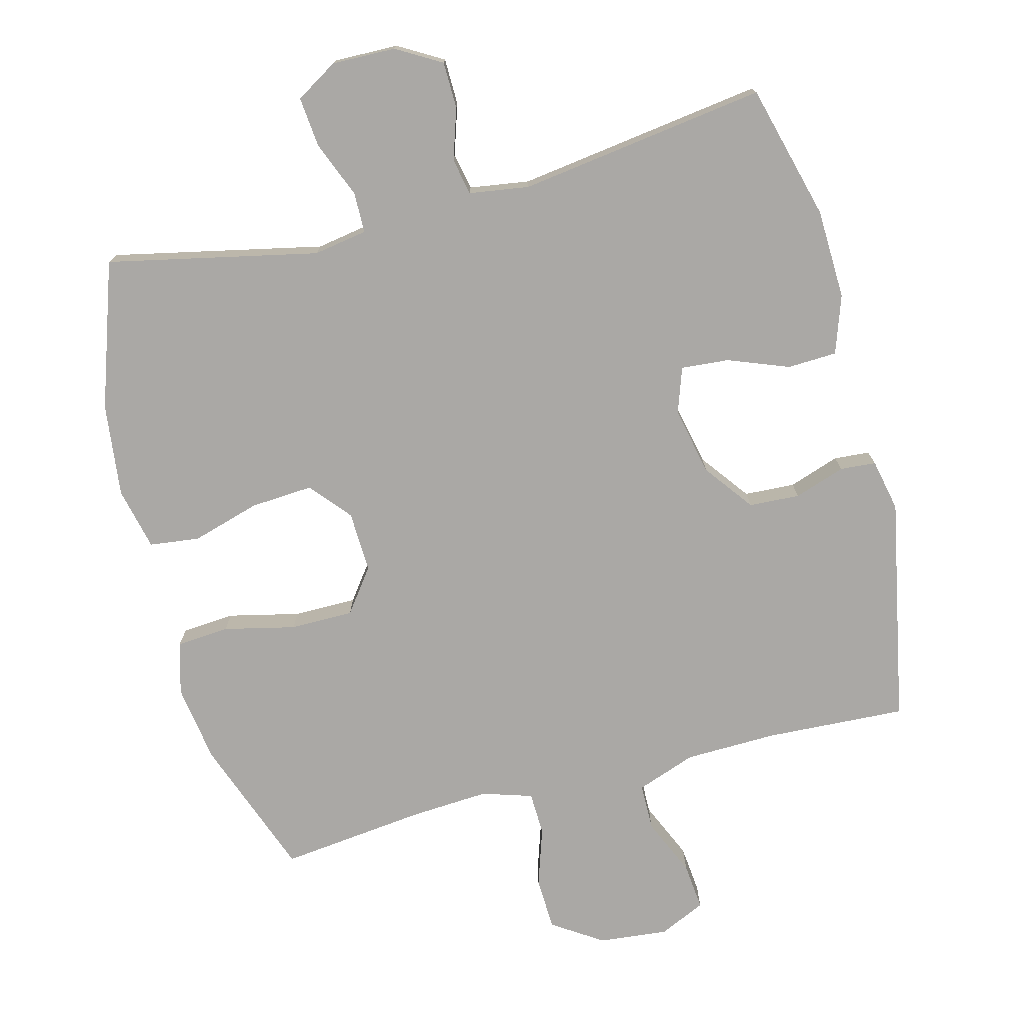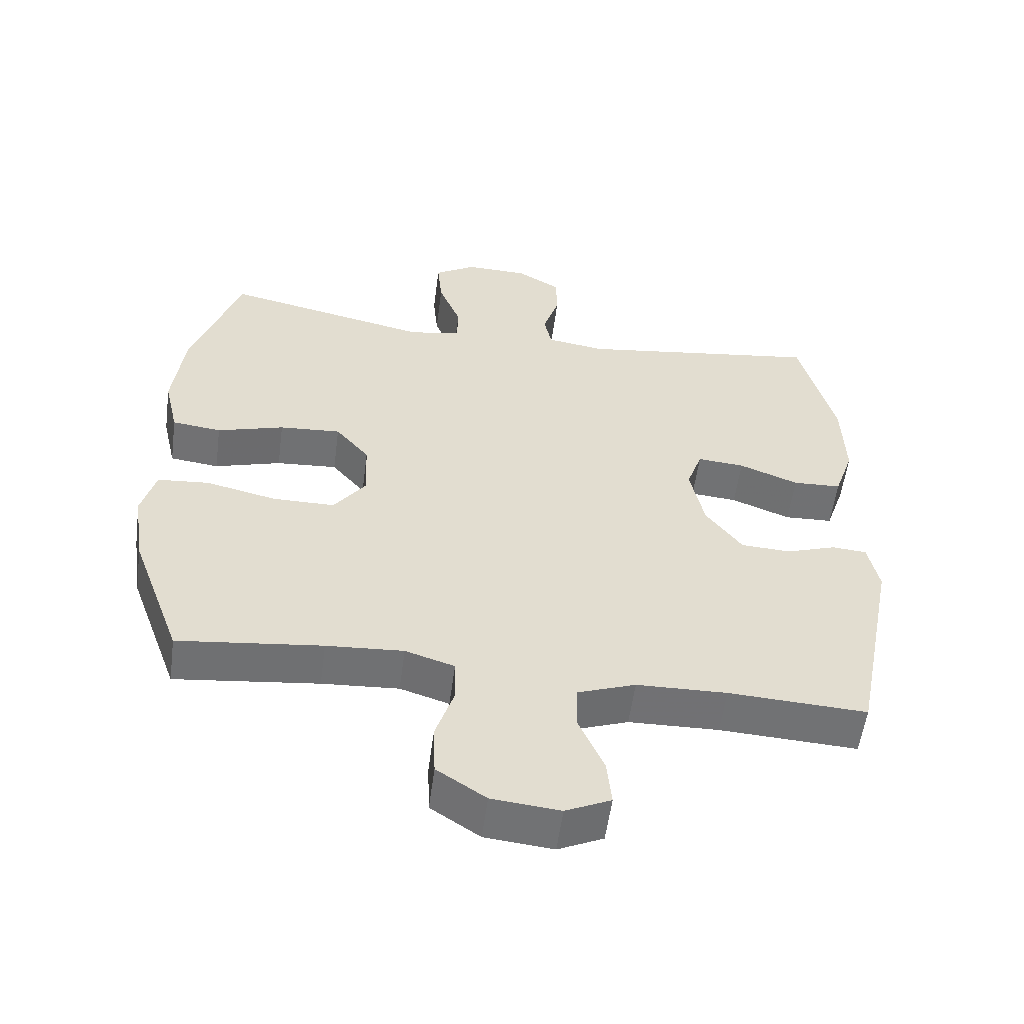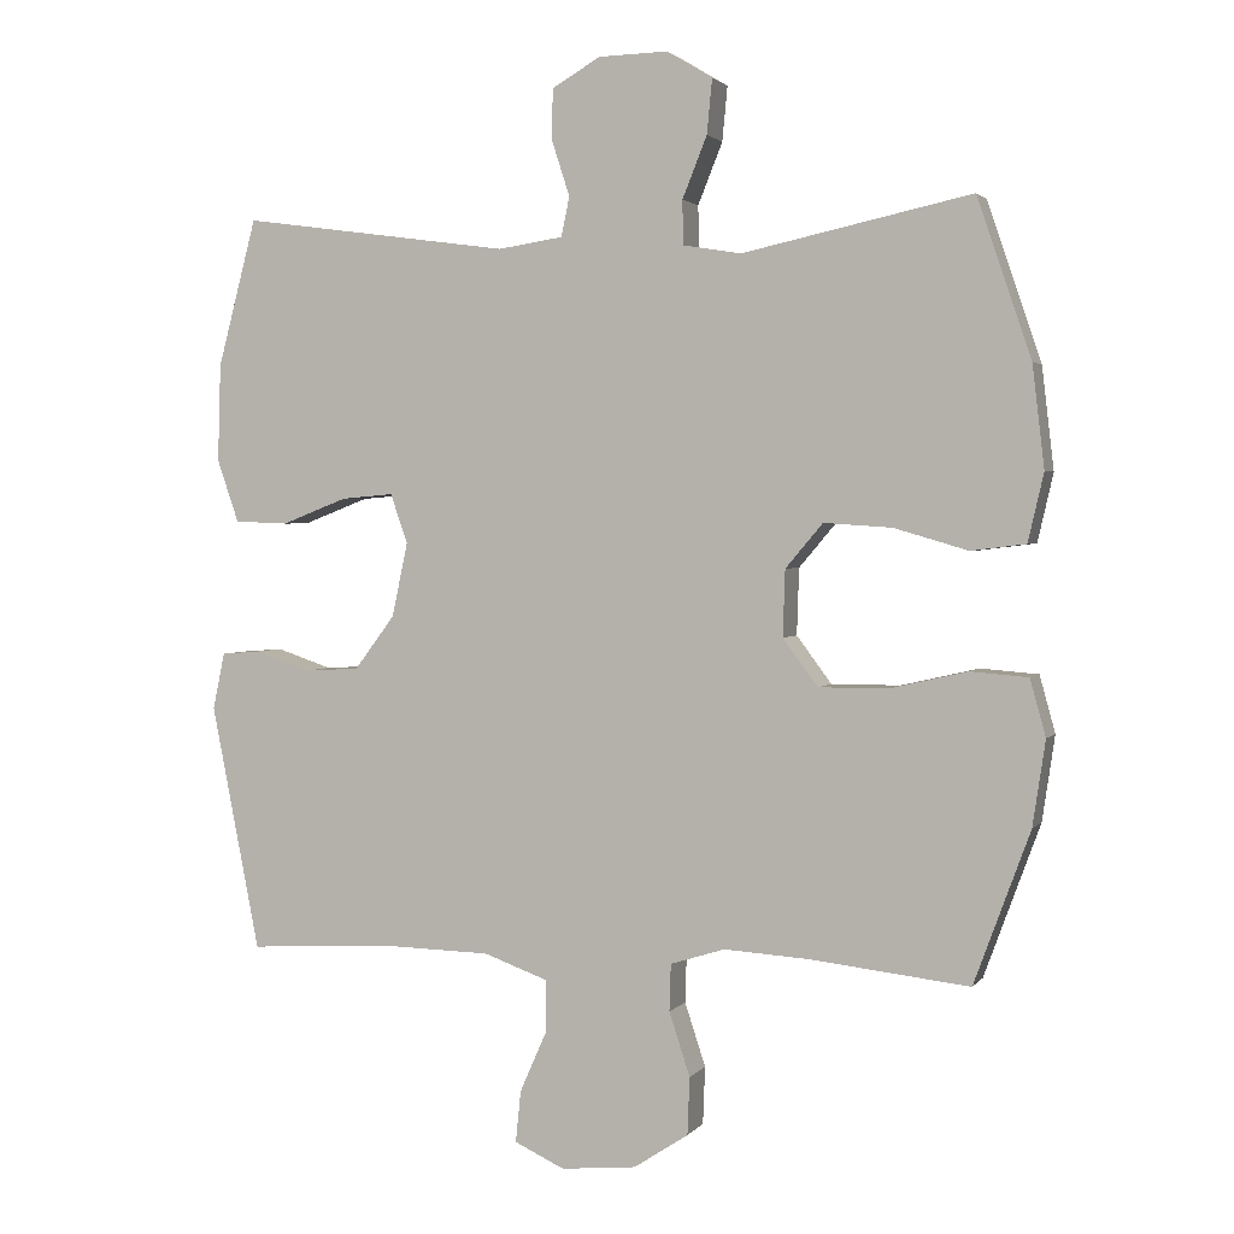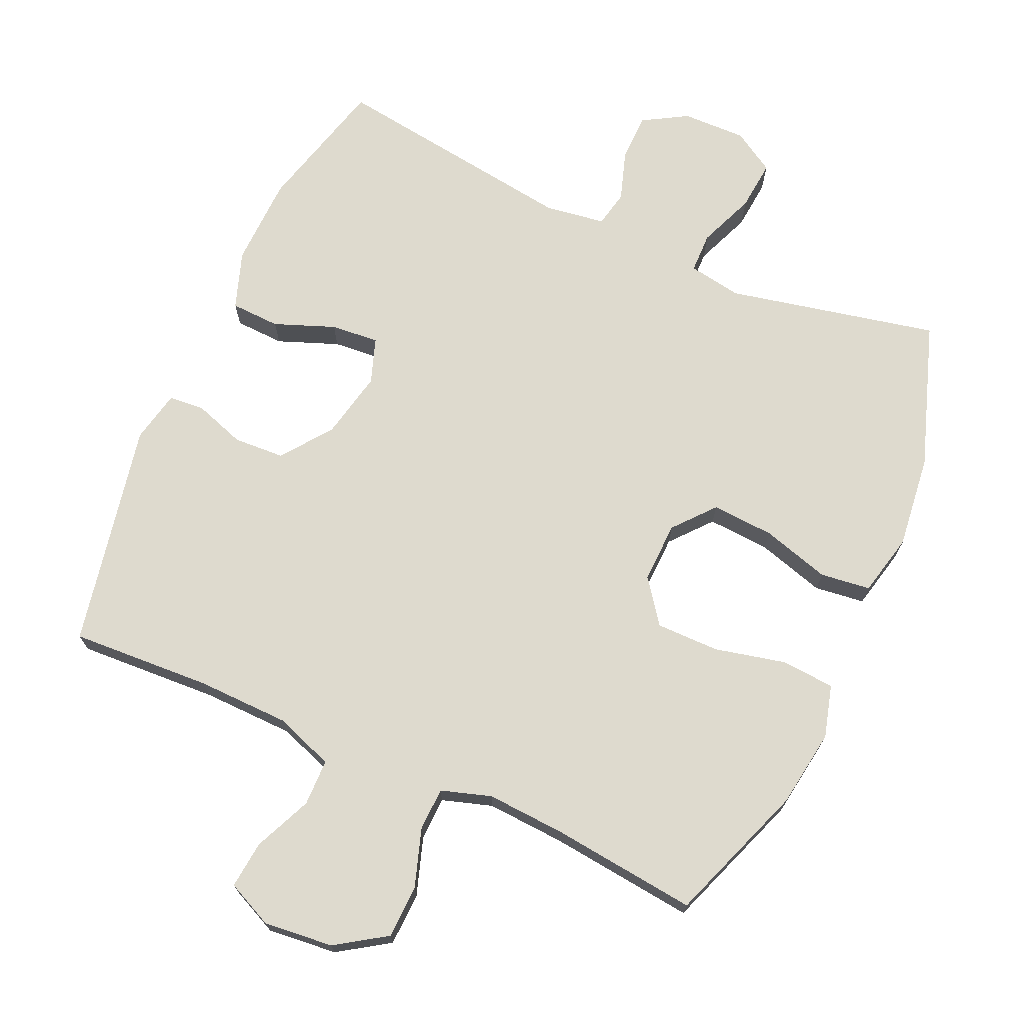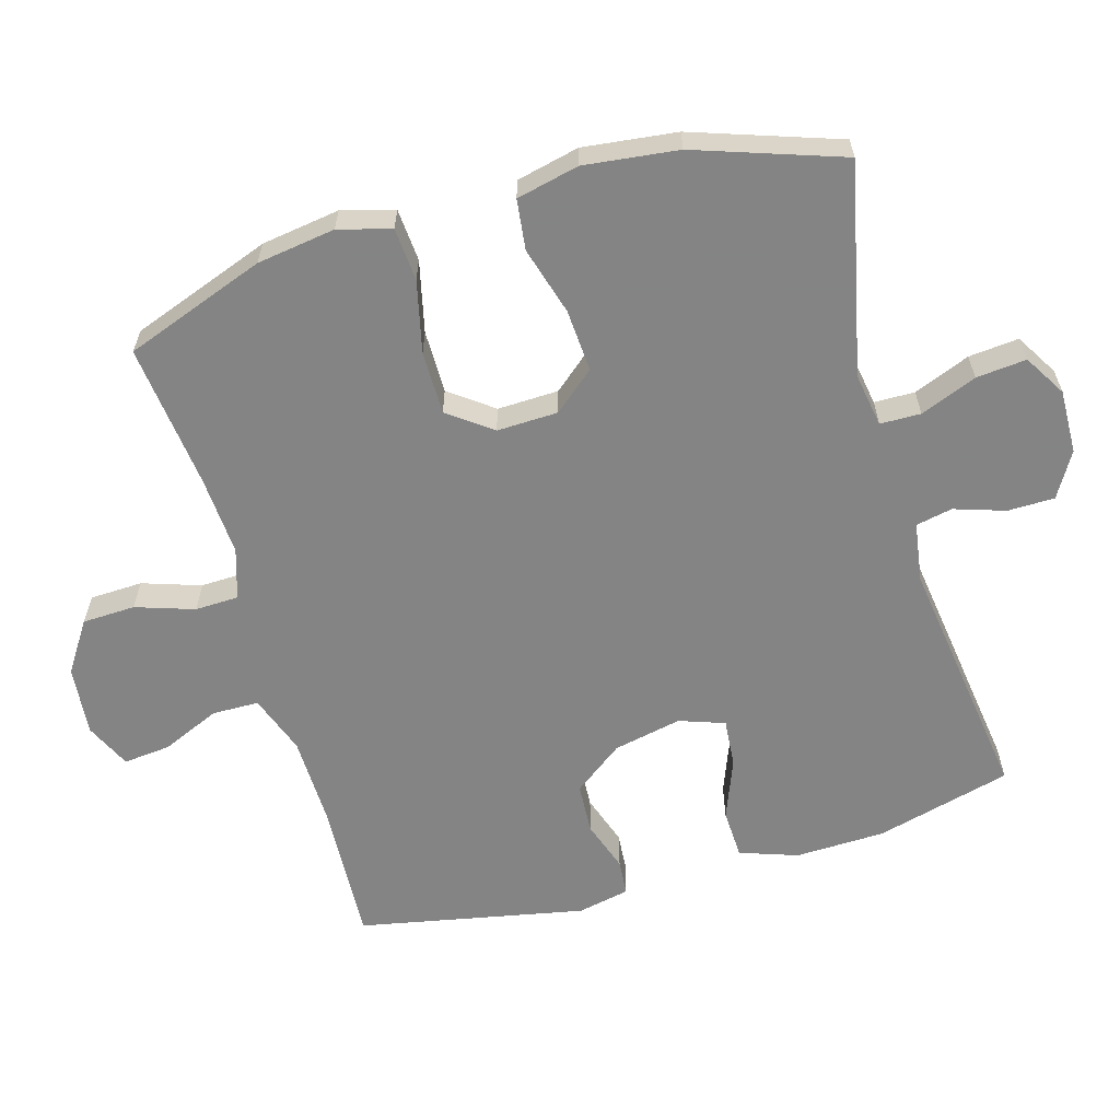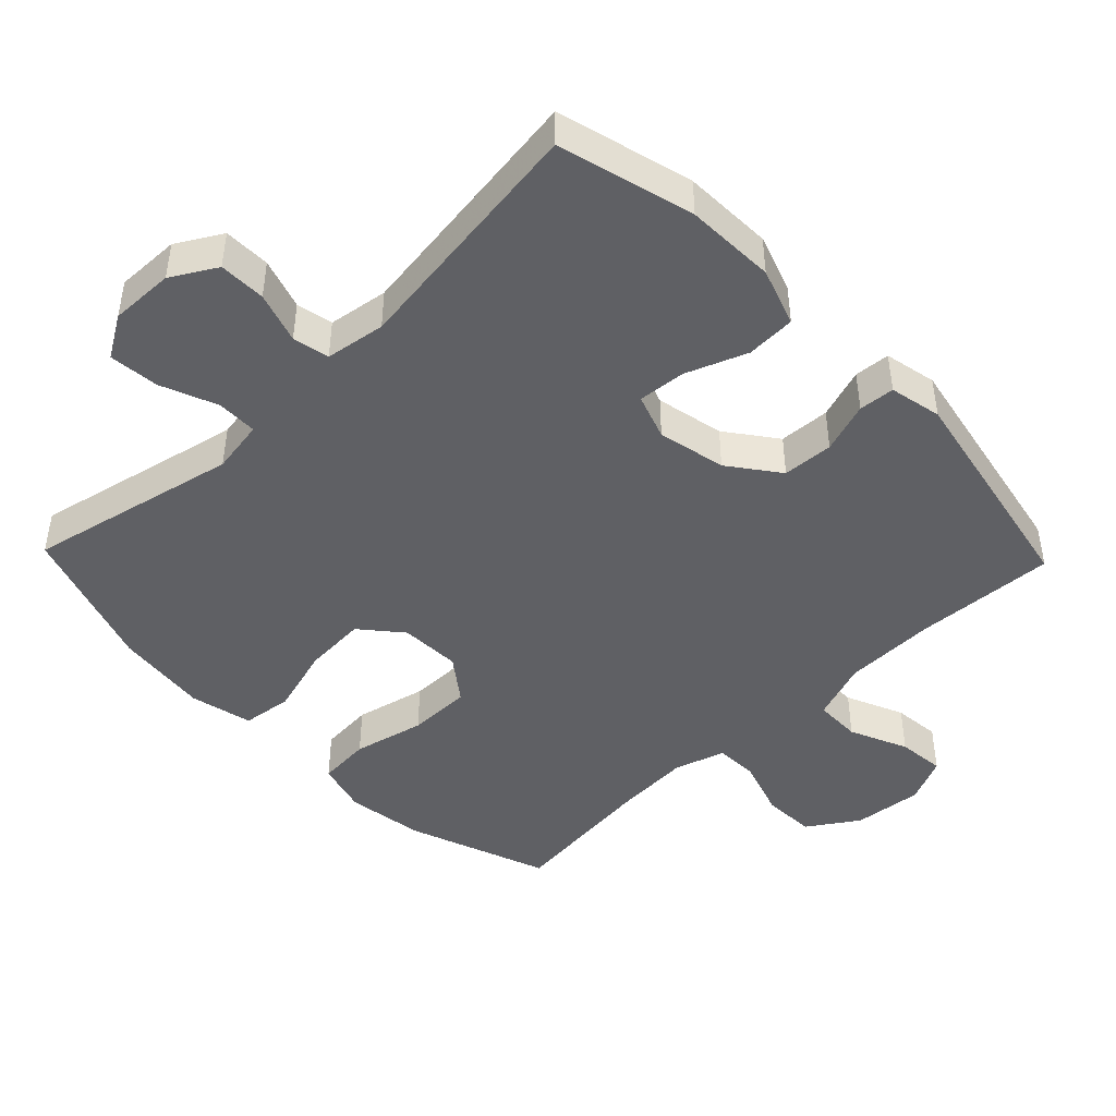
<metadata>
{"format":"obj","ext":"obj","renderer":"f3d","projection":"perspective","resolution":1024,"background":"white","views":[{"elev":-75.2,"azim":14.6,"up":"+Y"},{"elev":-55.4,"azim":-7.5,"up":"+Z"},{"elev":2.2,"azim":-161.3,"up":"+Z"},{"elev":71.2,"azim":-155.9,"up":"+Y"},{"elev":-61.3,"azim":-74.0,"up":"+Y"},{"elev":-45.2,"azim":43.9,"up":"+Y"}]}
</metadata>
<code>
v -0.5 0.07 -0.5
v -0.575 0.07 -0.296
v -0.592 0.07 -0.182
v -0.571 0.07 -0.106
v -0.494 0.07 -0.1
v -0.39 0.07 -0.124
v -0.298 0.07 -0.124
v -0.251 0.07 -0.061
v -0.254 0.07 0.028
v -0.304 0.07 0.087
v -0.395 0.07 0.081
v -0.494 0.07 0.052
v -0.567 0.07 0.061
v -0.588 0.07 0.152
v -0.572 0.07 0.288
v -0.5 0.07 0.5
v -0.194 0.07 0.434
v -0.116 0.07 0.447
v -0.115 0.07 0.506
v -0.148 0.07 0.588
v -0.155 0.07 0.661
v -0.094 0.07 0.698
v -0.001 0.07 0.696
v 0.064 0.07 0.658
v 0.065 0.07 0.59
v 0.041 0.07 0.516
v 0.052 0.07 0.463
v 0.139 0.07 0.45
v 0.5 0.07 0.5
v 0.552 0.07 0.303
v 0.556 0.07 0.172
v 0.527 0.07 0.088
v 0.455 0.07 0.085
v 0.367 0.07 0.119
v 0.297 0.07 0.125
v 0.274 0.07 0.059
v 0.295 0.07 -0.04
v 0.349 0.07 -0.112
v 0.423 0.07 -0.116
v 0.497 0.07 -0.091
v 0.549 0.07 -0.095
v 0.565 0.07 -0.171
v 0.5 0.07 -0.5
v 0.295 0.07 -0.489
v 0.161 0.07 -0.492
v 0.075 0.07 -0.523
v 0.074 0.07 -0.591
v 0.111 0.07 -0.675
v 0.118 0.07 -0.744
v 0.051 0.07 -0.775
v -0.05 0.07 -0.765
v -0.123 0.07 -0.717
v -0.126 0.07 -0.64
v -0.098 0.07 -0.555
v -0.1 0.07 -0.492
v -0.173 0.07 -0.469
v -0.287 0.07 -0.476
v -0.5 0 -0.5
v -0.575 0 -0.296
v -0.592 0 -0.182
v -0.571 0 -0.106
v -0.494 0 -0.1
v -0.39 0 -0.124
v -0.298 0 -0.124
v -0.251 0 -0.061
v -0.254 0 0.028
v -0.304 0 0.087
v -0.395 0 0.081
v -0.494 0 0.052
v -0.567 0 0.061
v -0.588 0 0.152
v -0.572 0 0.288
v -0.5 0 0.5
v -0.194 0 0.434
v -0.116 0 0.447
v -0.115 0 0.506
v -0.148 0 0.588
v -0.155 0 0.661
v -0.094 0 0.698
v -0.001 0 0.696
v 0.064 0 0.658
v 0.065 0 0.59
v 0.041 0 0.516
v 0.052 0 0.463
v 0.139 0 0.45
v 0.5 0 0.5
v 0.552 0 0.303
v 0.556 0 0.172
v 0.527 0 0.088
v 0.455 0 0.085
v 0.367 0 0.119
v 0.297 0 0.125
v 0.274 0 0.059
v 0.295 0 -0.04
v 0.349 0 -0.112
v 0.423 0 -0.116
v 0.497 0 -0.091
v 0.549 0 -0.095
v 0.565 0 -0.171
v 0.5 0 -0.5
v 0.295 0 -0.489
v 0.161 0 -0.492
v 0.075 0 -0.523
v 0.074 0 -0.591
v 0.111 0 -0.675
v 0.118 0 -0.744
v 0.051 0 -0.775
v -0.05 0 -0.765
v -0.123 0 -0.717
v -0.126 0 -0.64
v -0.098 0 -0.555
v -0.1 0 -0.492
v -0.173 0 -0.469
v -0.287 0 -0.476
f 52 53 54
f 51 52 54
f 50 51 54
f 49 50 54
f 48 49 54
f 47 48 54
f 46 47 54 55
f 45 46 55 56
f 42 43 44
f 41 42 44
f 40 41 44
f 39 40 44
f 44 45 56
f 39 44 56
f 38 39 56
f 32 33 34
f 31 32 34
f 30 31 34
f 29 30 34
f 28 29 34
f 27 28 34 35
f 24 25 26
f 23 24 26
f 22 23 26
f 21 22 26
f 20 21 26
f 19 20 26
f 18 19 26 27
f 27 35 36
f 18 27 36
f 17 18 36
f 15 16 17
f 14 15 17
f 13 14 17
f 12 13 17
f 11 12 17
f 4 5 6
f 3 4 6
f 2 3 6
f 1 2 6
f 57 1 6
f 57 6 7
f 57 7 8
f 56 57 8
f 38 56 8
f 37 38 8
f 36 37 8 9
f 17 36 9 10
f 10 11 17
f 111 110 109
f 111 109 108
f 111 108 107
f 111 107 106
f 111 106 105
f 111 105 104
f 112 111 104 103
f 113 112 103 102
f 101 100 99
f 101 99 98
f 101 98 97
f 101 97 96
f 113 102 101
f 113 101 96
f 113 96 95
f 91 90 89
f 91 89 88
f 91 88 87
f 91 87 86
f 91 86 85
f 92 91 85 84
f 83 82 81
f 83 81 80
f 83 80 79
f 83 79 78
f 83 78 77
f 83 77 76
f 84 83 76 75
f 93 92 84
f 93 84 75
f 93 75 74
f 74 73 72
f 74 72 71
f 74 71 70
f 74 70 69
f 74 69 68
f 63 62 61
f 63 61 60
f 63 60 59
f 63 59 58
f 63 58 114
f 64 63 114
f 65 64 114
f 65 114 113
f 65 113 95
f 65 95 94
f 66 65 94 93
f 67 66 93 74
f 74 68 67
f 1 58 59 2
f 2 59 60 3
f 3 60 61 4
f 4 61 62 5
f 5 62 63 6
f 6 63 64 7
f 7 64 65 8
f 8 65 66 9
f 9 66 67 10
f 10 67 68 11
f 11 68 69 12
f 12 69 70 13
f 13 70 71 14
f 14 71 72 15
f 15 72 73 16
f 16 73 74 17
f 17 74 75 18
f 18 75 76 19
f 19 76 77 20
f 20 77 78 21
f 21 78 79 22
f 22 79 80 23
f 23 80 81 24
f 24 81 82 25
f 25 82 83 26
f 26 83 84 27
f 27 84 85 28
f 28 85 86 29
f 29 86 87 30
f 30 87 88 31
f 31 88 89 32
f 32 89 90 33
f 33 90 91 34
f 34 91 92 35
f 35 92 93 36
f 36 93 94 37
f 37 94 95 38
f 38 95 96 39
f 39 96 97 40
f 40 97 98 41
f 41 98 99 42
f 42 99 100 43
f 43 100 101 44
f 44 101 102 45
f 45 102 103 46
f 46 103 104 47
f 47 104 105 48
f 48 105 106 49
f 49 106 107 50
f 50 107 108 51
f 51 108 109 52
f 52 109 110 53
f 53 110 111 54
f 54 111 112 55
f 55 112 113 56
f 56 113 114 57
f 57 114 58 1

</code>
